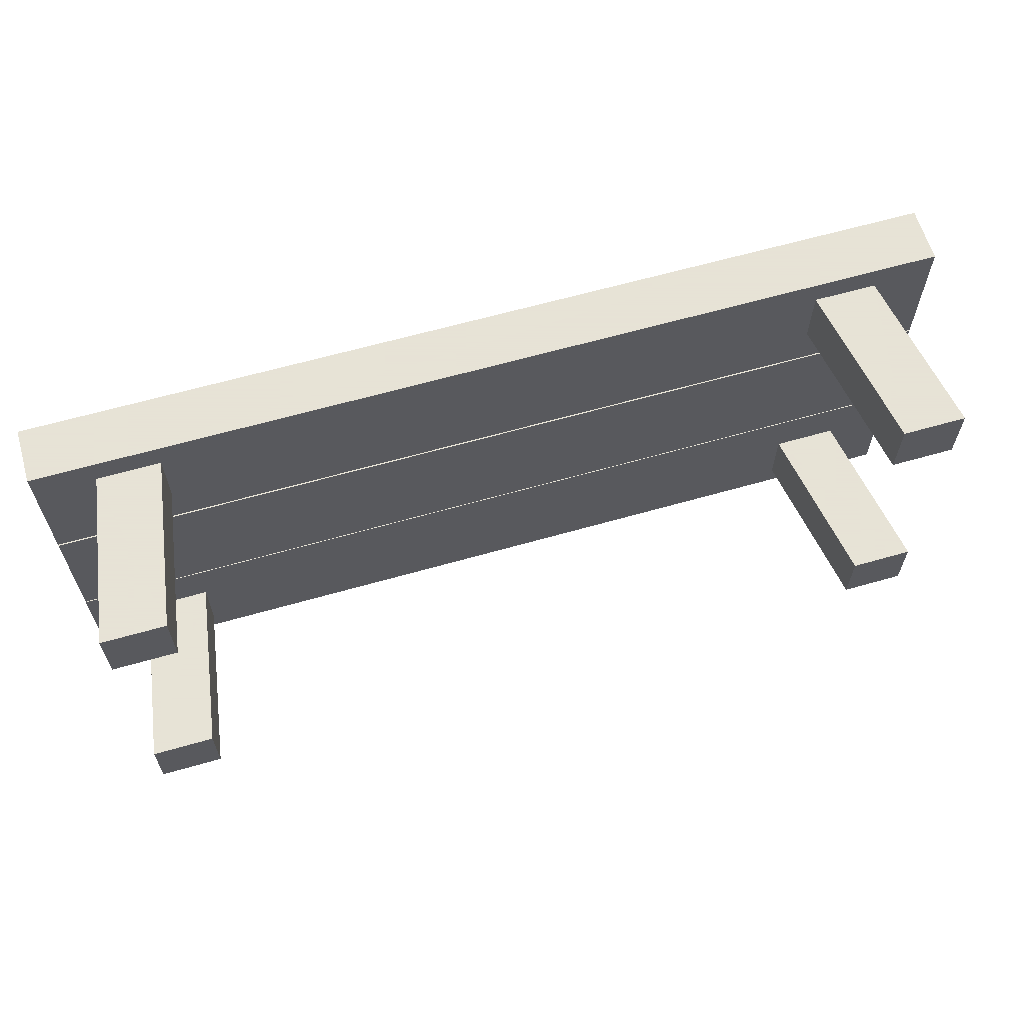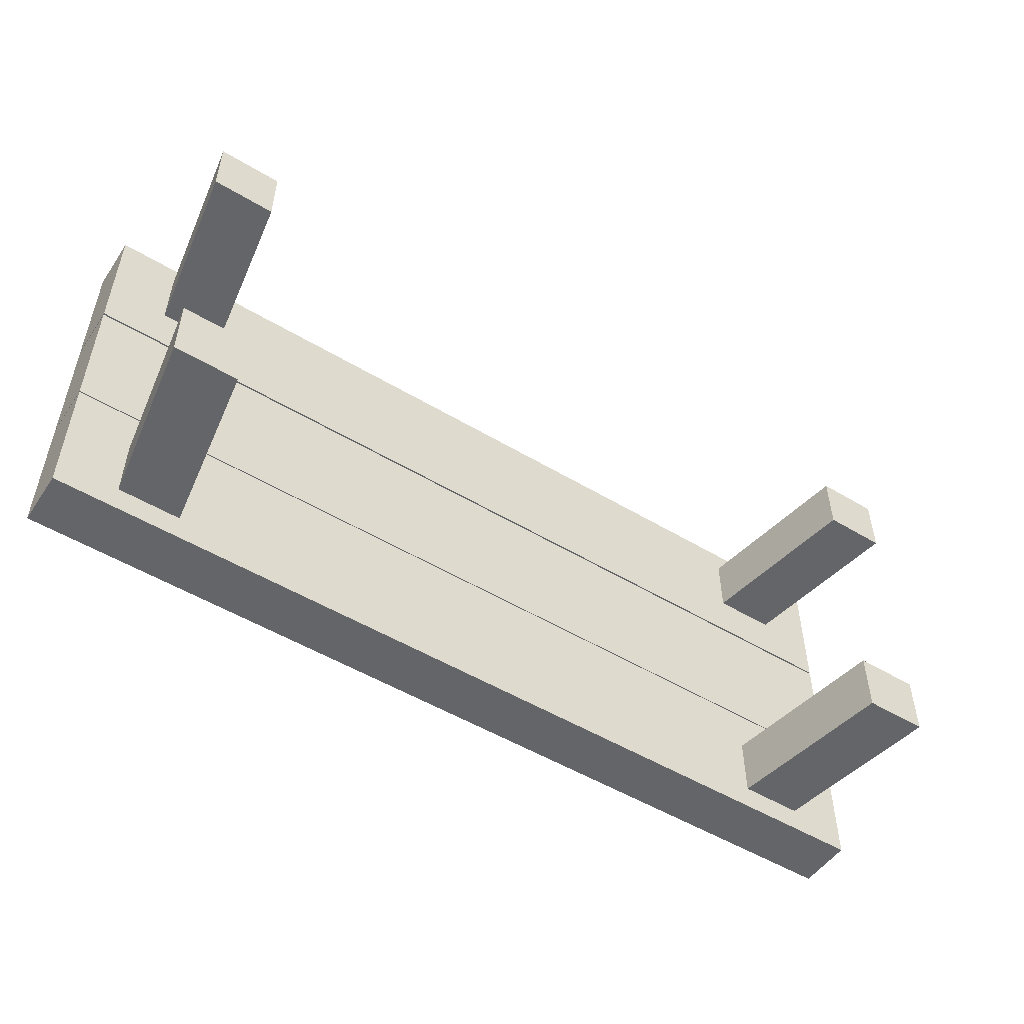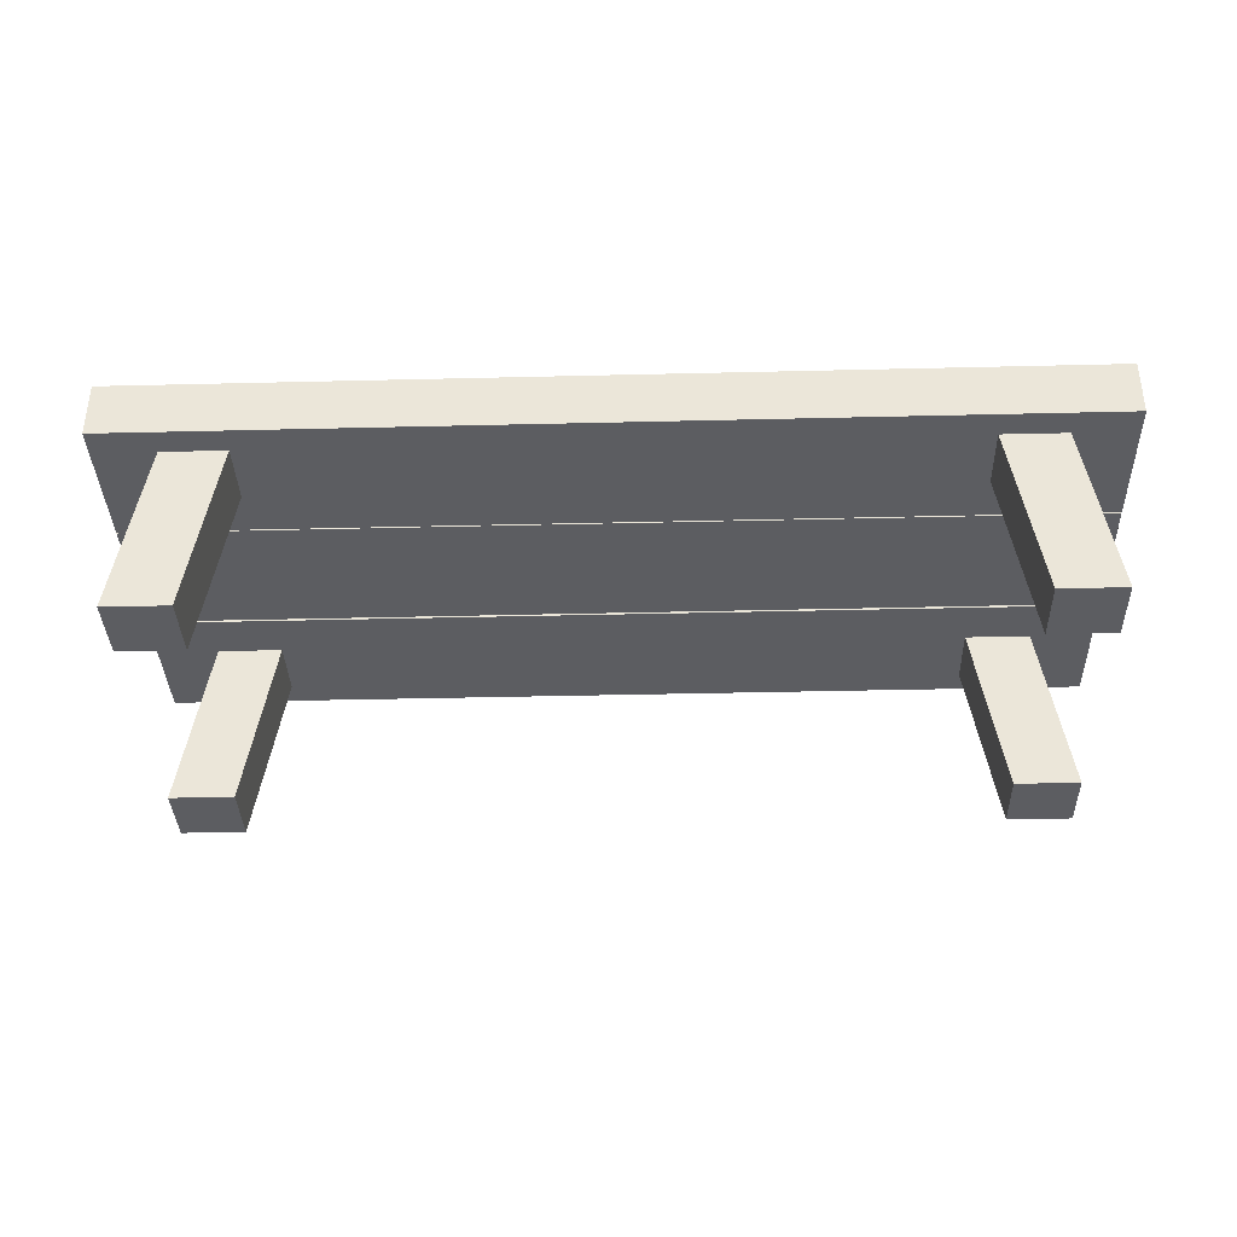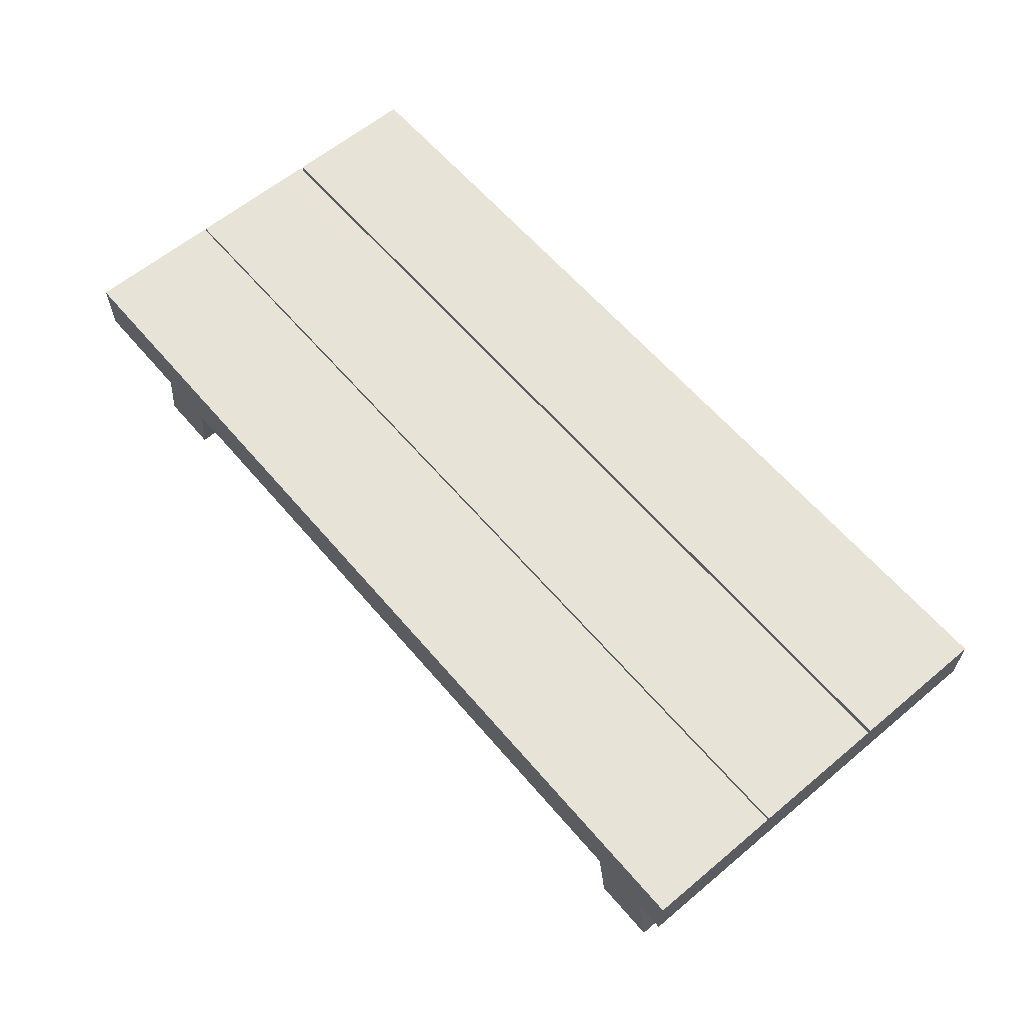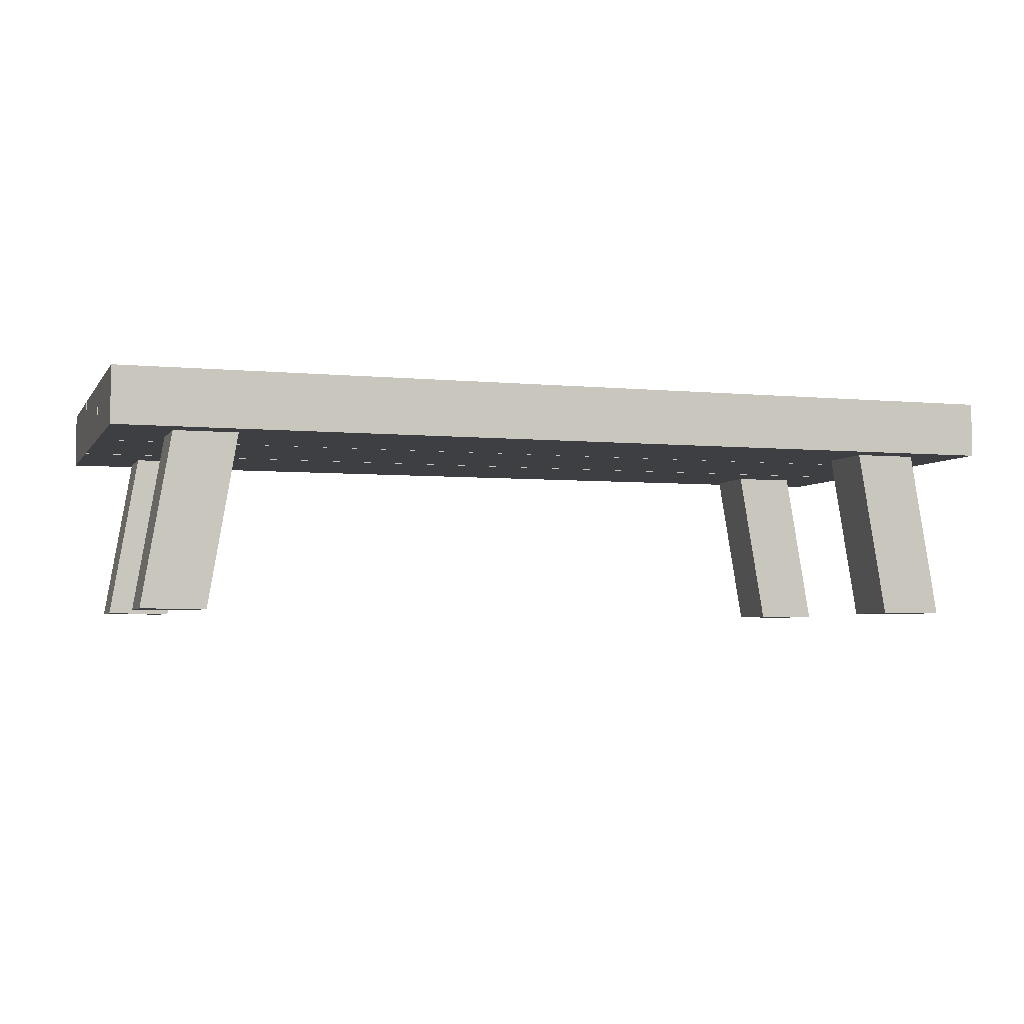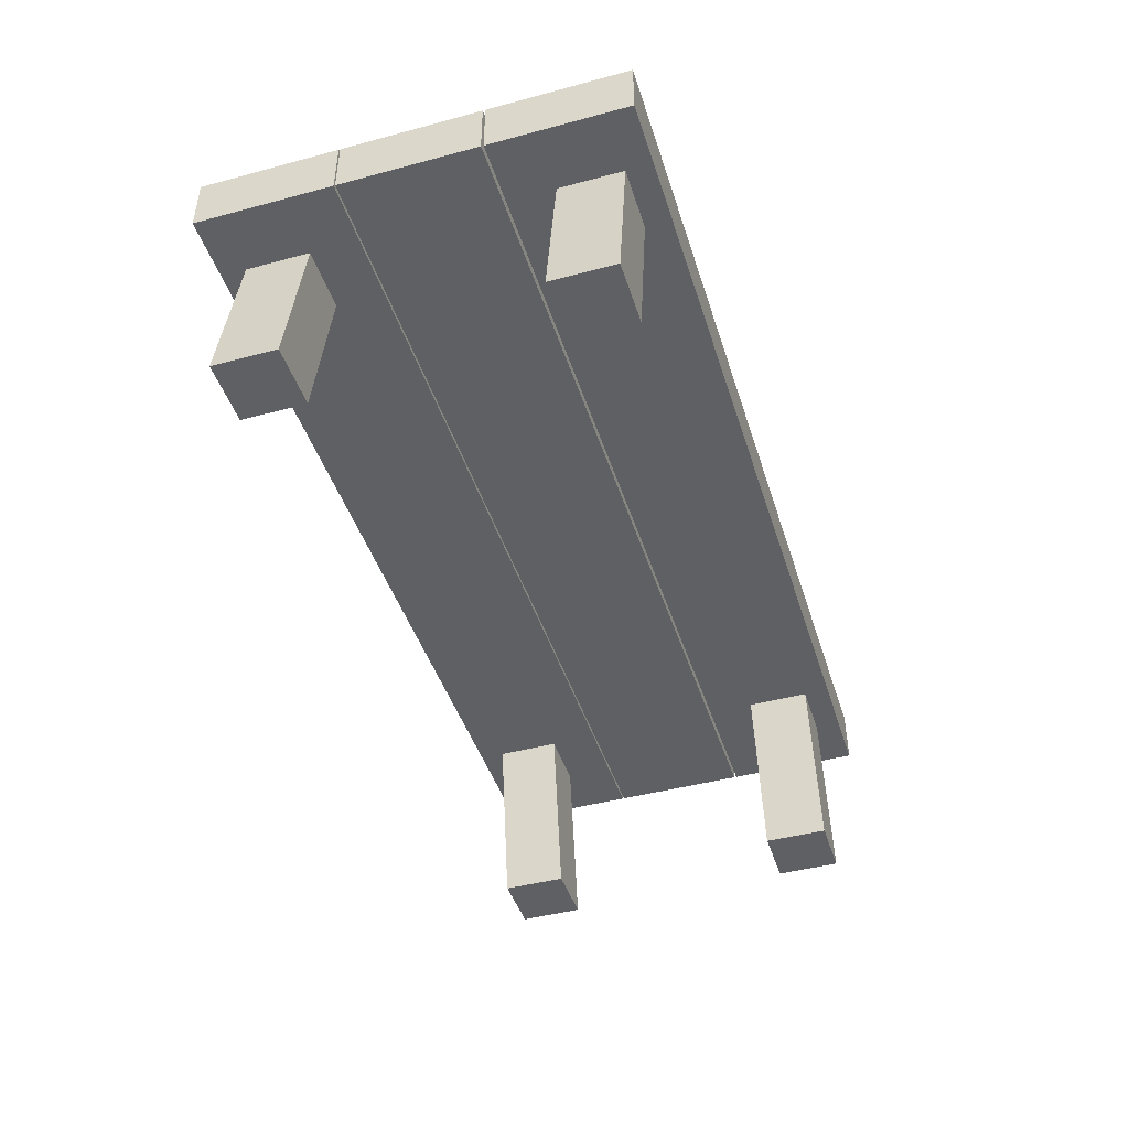
<metadata>
{"format":"obj","ext":"obj","renderer":"f3d","projection":"perspective","resolution":1024,"background":"white","views":[{"elev":62.8,"azim":-16.2,"up":"+Z"},{"elev":-51.4,"azim":-33.2,"up":"+Z"},{"elev":-36.9,"azim":-178.2,"up":"+Y"},{"elev":61.5,"azim":-130.3,"up":"+Y"},{"elev":-4.2,"azim":162.0,"up":"+Y"},{"elev":-44.4,"azim":-72.7,"up":"+Y"}]}
</metadata>
<code>
o table_long
v -0.7686 0.06187 -0.1165
v 0.7686 0.06187 -0.1165
v -0.7686 0.06187 -0.3434
v 0.7686 0.06187 -0.3434
v -0.7686 0.1553 -0.1165
v 0.7686 0.1553 -0.1165
v -0.7686 0.1553 -0.3434
v 0.7686 0.1553 -0.3434
v -0.7686 0.06187 0.1129
v 0.7686 0.06187 0.1129
v -0.7686 0.06187 -0.114
v 0.7686 0.06187 -0.114
v -0.7686 0.1553 0.1129
v 0.7686 0.1553 0.1129
v -0.7686 0.1553 -0.114
v 0.7686 0.1553 -0.114
v -0.7686 0.06187 0.344
v 0.7686 0.06187 0.344
v -0.7686 0.06187 0.117
v 0.7686 0.06187 0.117
v -0.7686 0.1553 0.344
v 0.7686 0.1553 0.344
v -0.7686 0.1553 0.117
v 0.7686 0.1553 0.117
v -0.7149 -0.2236 0.3013
v -0.6669 0.0607 0.3013
v -0.7149 -0.2236 0.1957
v -0.6669 0.0607 0.1957
v -0.6093 -0.2236 0.3013
v -0.5613 0.0607 0.3013
v -0.6093 -0.2236 0.1957
v -0.5613 0.0607 0.1957
v 0.7149 -0.2236 0.3013
v 0.6669 0.0607 0.3013
v 0.7149 -0.2236 0.1957
v 0.6669 0.0607 0.1957
v 0.6093 -0.2236 0.3013
v 0.5613 0.0607 0.3013
v 0.6093 -0.2236 0.1957
v 0.5613 0.0607 0.1957
v -0.7149 -0.2236 -0.3013
v -0.6669 0.0607 -0.3013
v -0.7149 -0.2236 -0.1957
v -0.6669 0.0607 -0.1957
v -0.6093 -0.2236 -0.3013
v -0.5613 0.0607 -0.3013
v -0.6093 -0.2236 -0.1957
v -0.5613 0.0607 -0.1957
v 0.7149 -0.2236 -0.3013
v 0.6669 0.0607 -0.3013
v 0.7149 -0.2236 -0.1957
v 0.6669 0.0607 -0.1957
v 0.6093 -0.2236 -0.3013
v 0.5613 0.0607 -0.3013
v 0.6093 -0.2236 -0.1957
v 0.5613 0.0607 -0.1957
f 1 3 4 2
f 5 6 8 7
f 4 3 7 8
f 1 2 6 5
f 2 4 8 6
f 3 1 5 7
f 9 11 12 10
f 13 14 16 15
f 12 11 15 16
f 9 10 14 13
f 10 12 16 14
f 11 9 13 15
f 17 19 20 18
f 21 22 24 23
f 20 19 23 24
f 17 18 22 21
f 18 20 24 22
f 19 17 21 23
f 25 26 28 27
f 27 28 32 31
f 31 32 30 29
f 29 30 26 25
f 27 31 29 25
f 32 28 26 30
f 33 35 36 34
f 35 39 40 36
f 39 37 38 40
f 37 33 34 38
f 35 33 37 39
f 40 38 34 36
f 41 43 44 42
f 43 47 48 44
f 47 45 46 48
f 45 41 42 46
f 43 41 45 47
f 48 46 42 44
f 49 50 52 51
f 51 52 56 55
f 55 56 54 53
f 53 54 50 49
f 51 55 53 49
f 56 52 50 54

</code>
